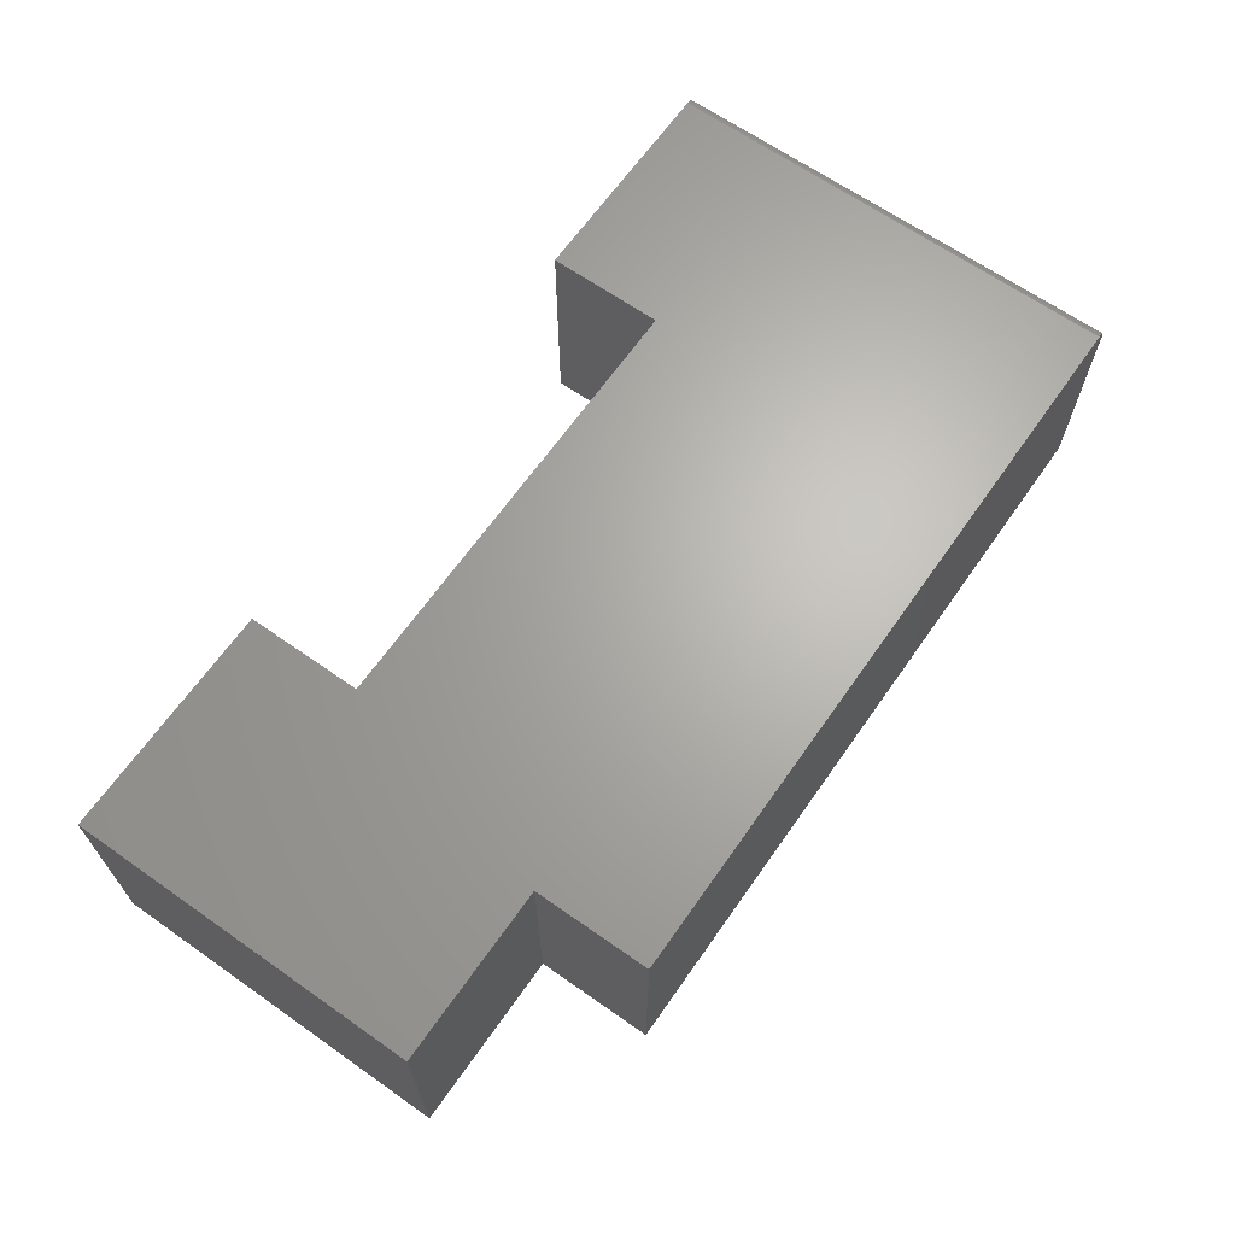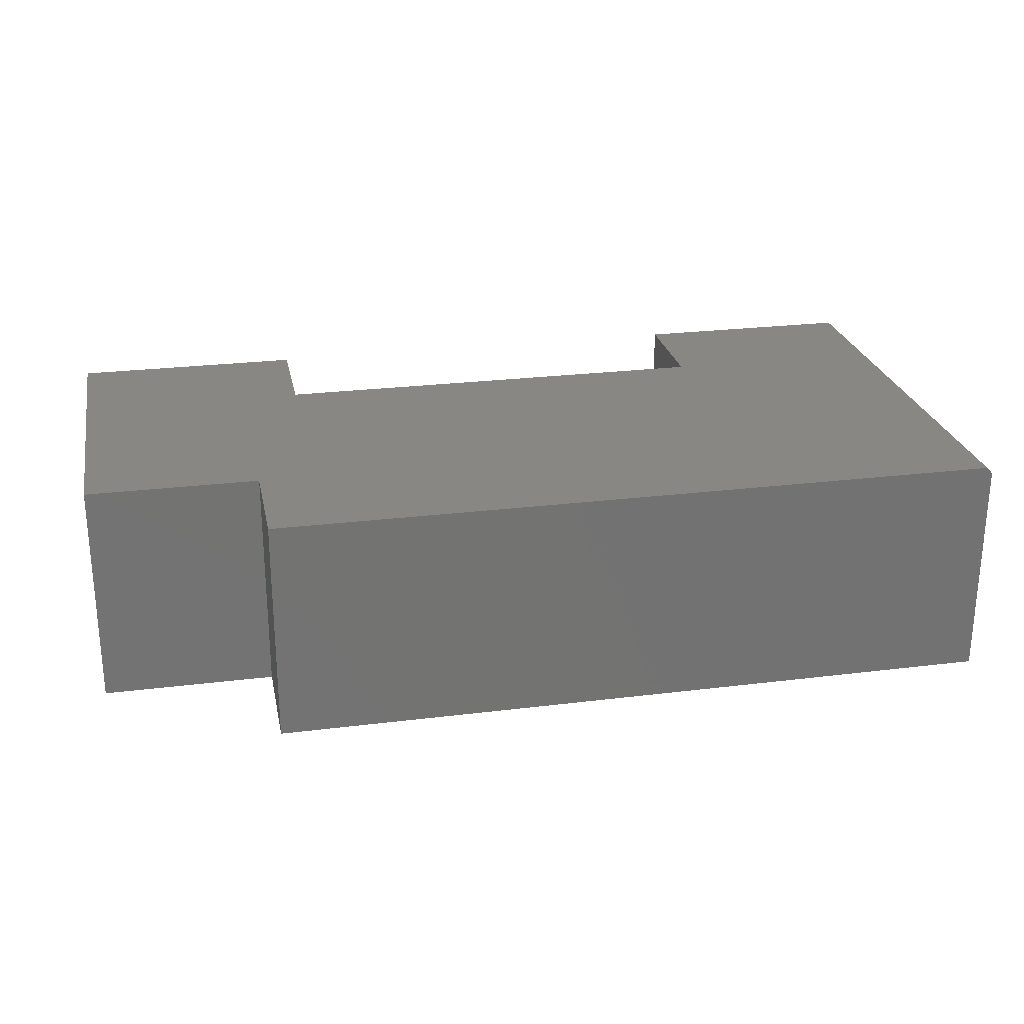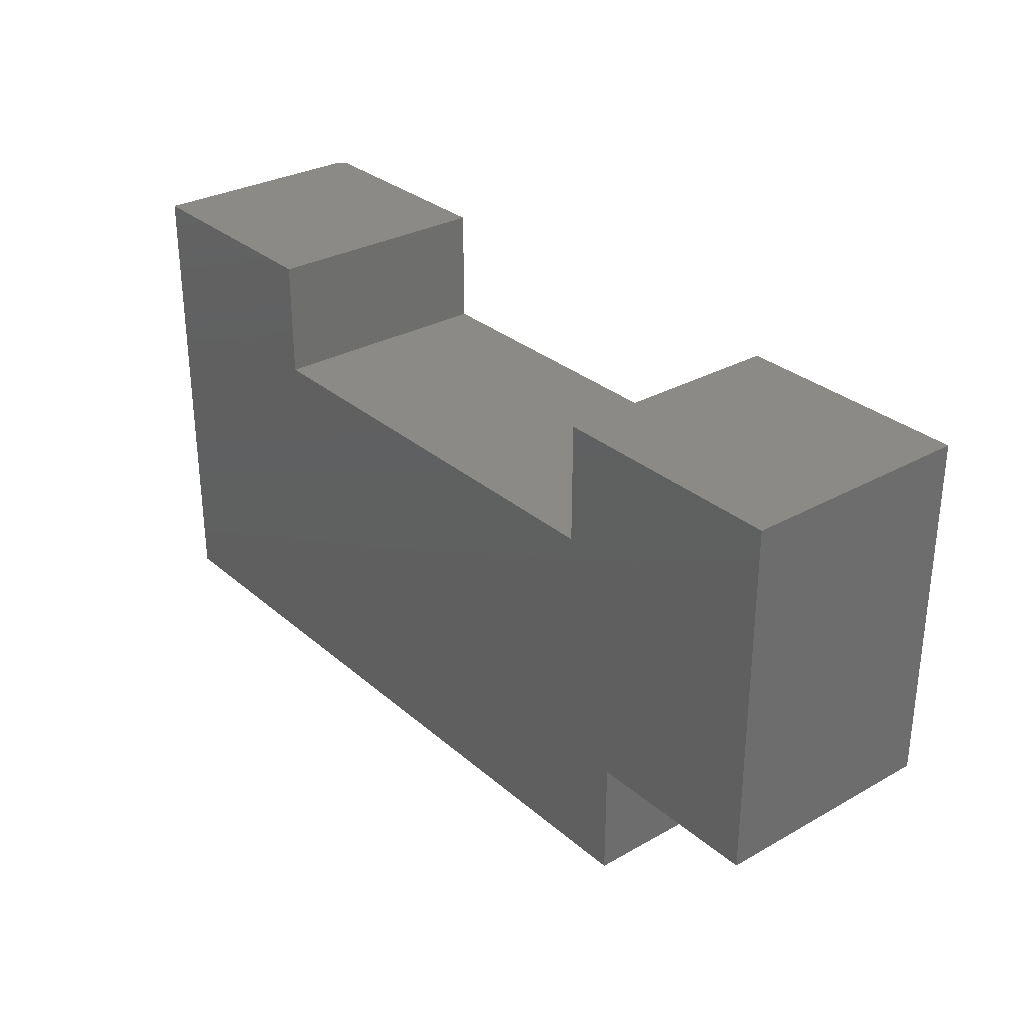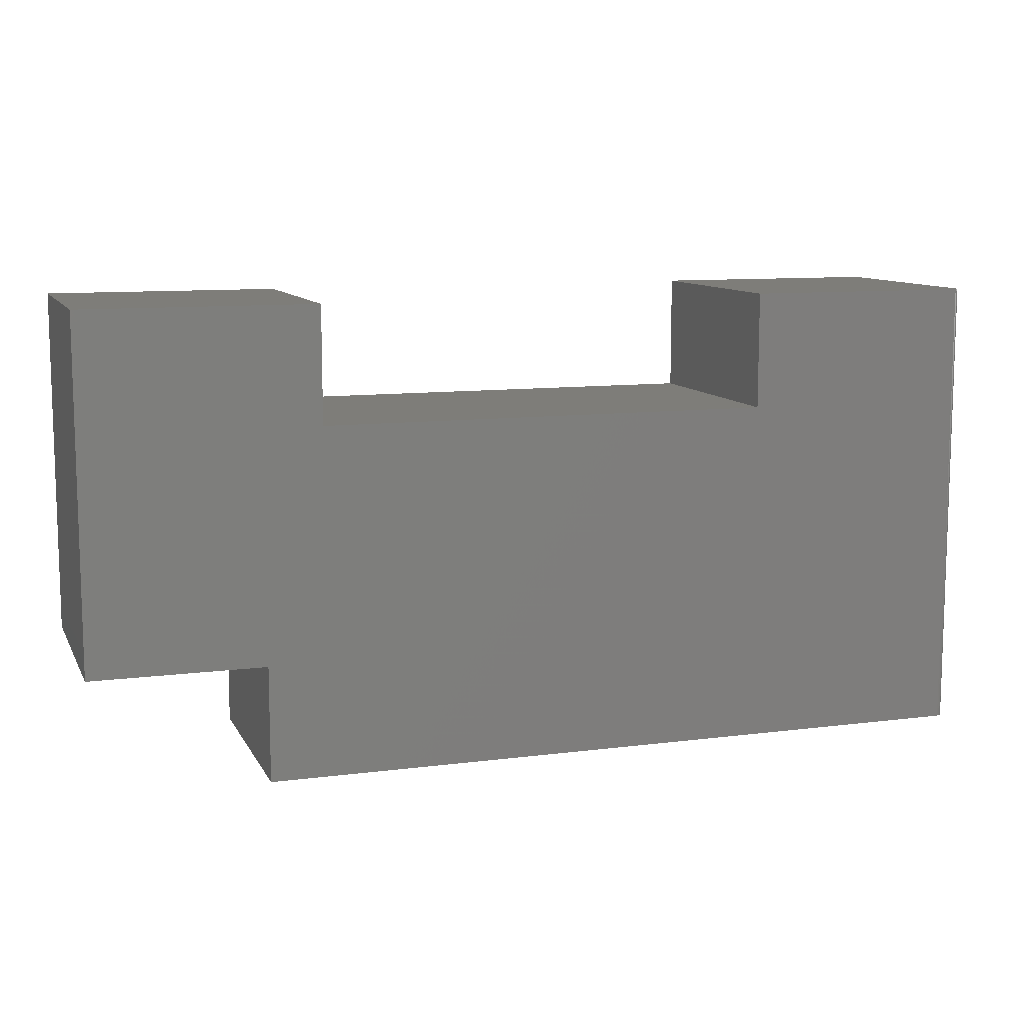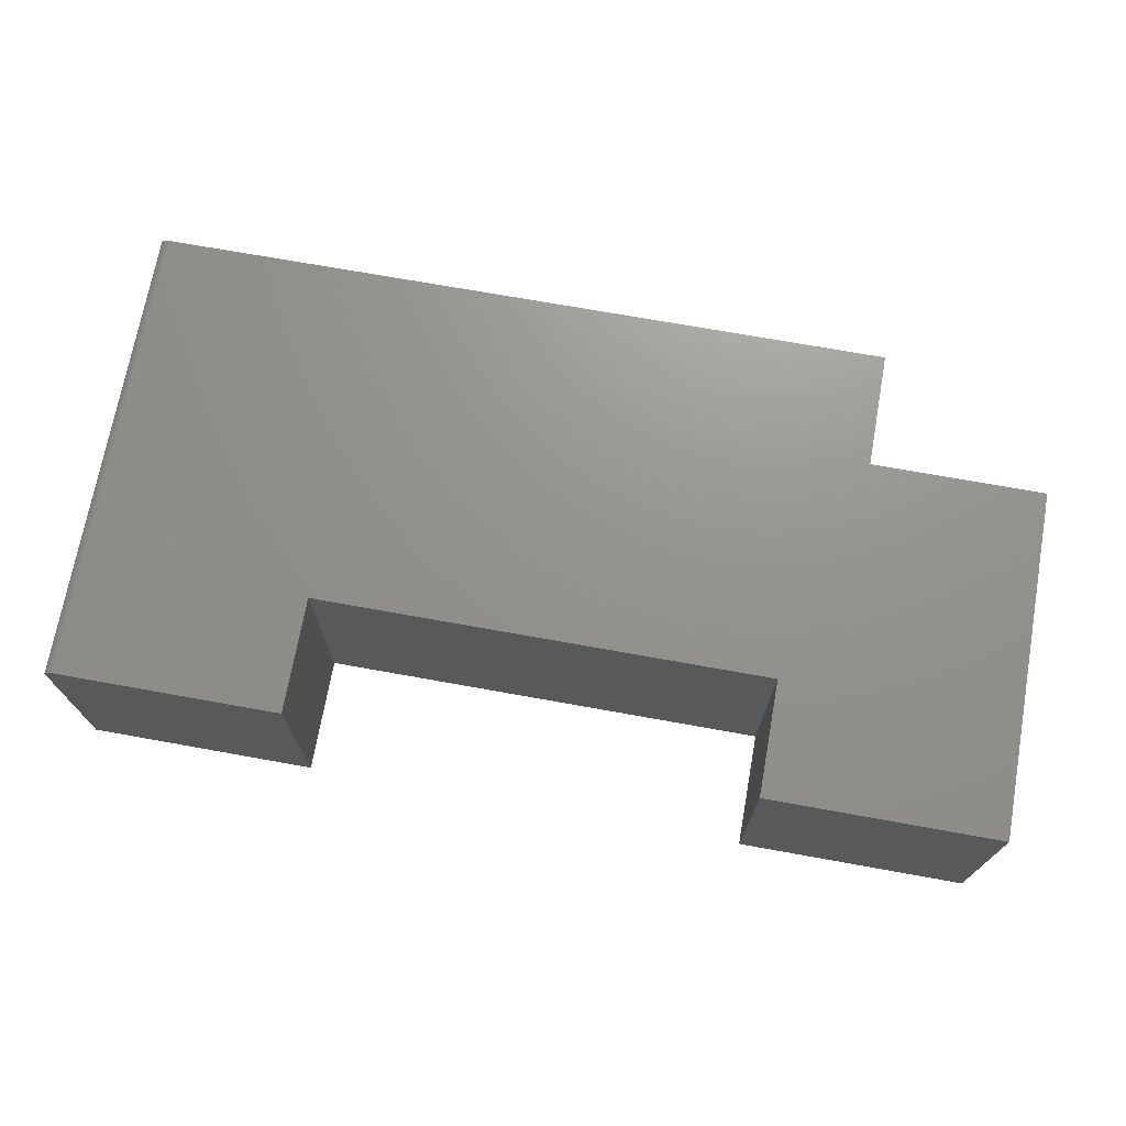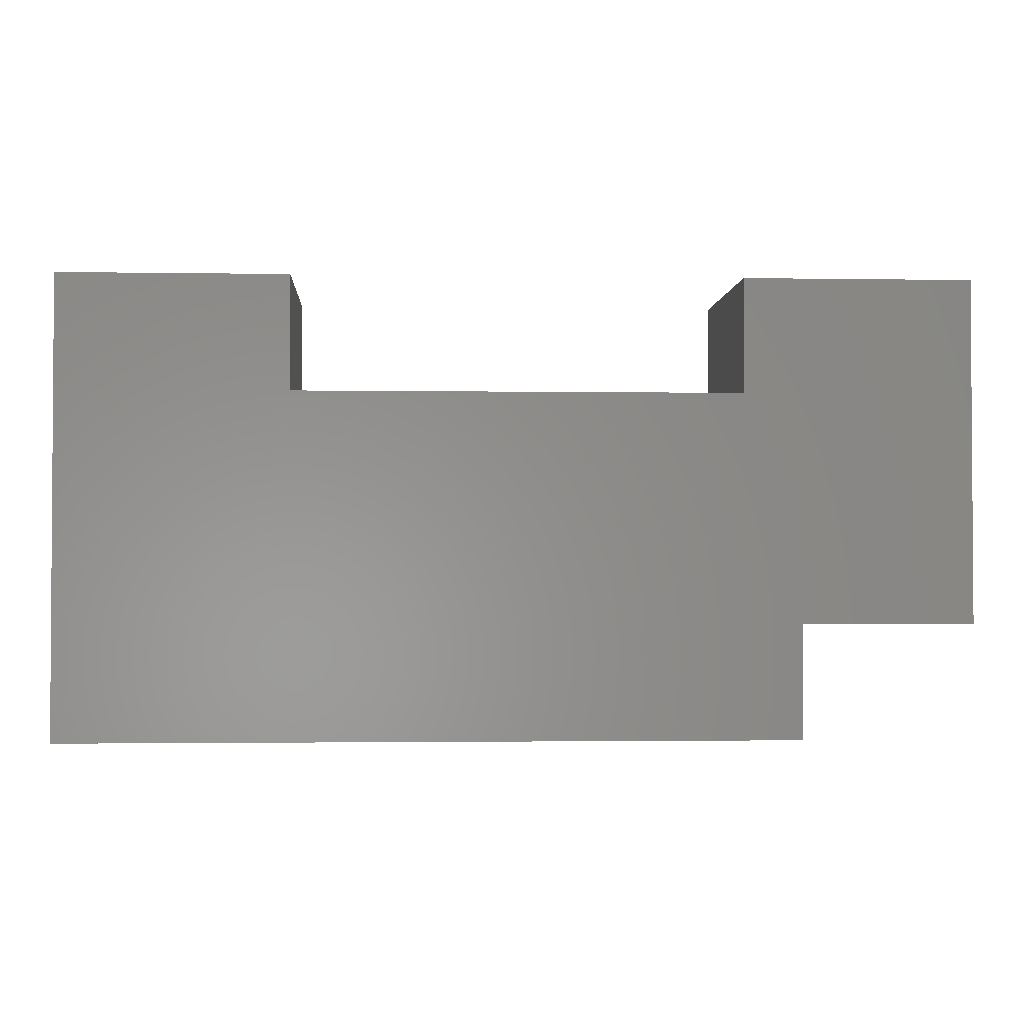
<metadata>
{"format":"stl","ext":"stl","renderer":"f3d","projection":"perspective","resolution":1024,"background":"white","views":[{"elev":65.9,"azim":125.1,"up":"+Y"},{"elev":25.1,"azim":168.6,"up":"+Y"},{"elev":30.2,"azim":50.9,"up":"+Z"},{"elev":10.3,"azim":161.8,"up":"+Z"},{"elev":71.4,"azim":10.2,"up":"+Y"},{"elev":-2.1,"azim":-3.2,"up":"+Z"}]}
</metadata>
<code>
# stl→obj: 36 verts, 68 faces
v -0.7344 1.735e-18 -0.375
v -0.7344 4.381e-17 0.3829
v -0.3711 8.414e-17 0.3829
v -0.3711 7.363e-17 0.1934
v 0.3711 1.56e-16 0.1934
v 0.4658 1.455e-16 -0.1855
v 0.4658 1.35e-16 -0.375
v 0.75 1.771e-16 -0.1855
v 0.3711 1.665e-16 0.3829
v 0.75 2.086e-16 0.3829
v -0.75 -0.375 0.3829
v -0.75 -0.01562 0.3829
v -0.75 -0.375 -0.375
v -0.75 -0.01562 -0.375
v -0.3711 -0.375 0.3829
v -0.7454 -0.004576 0.3829
v -0.7474 -0.006944 0.3829
v -0.7488 -0.009646 0.3829
v -0.7497 -0.01258 0.3829
v -0.7374 -0.0003002 0.3829
v -0.7404 -0.001189 0.3829
v -0.7431 -0.002633 0.3829
v -0.7497 -0.01258 -0.375
v -0.7488 -0.009646 -0.375
v -0.7404 -0.001189 -0.375
v -0.7374 -0.0003002 -0.375
v 0.4658 -0.375 -0.375
v -0.7474 -0.006944 -0.375
v -0.7454 -0.004576 -0.375
v -0.7431 -0.002633 -0.375
v 0.4658 -0.375 -0.1855
v 0.3711 -0.375 0.1934
v -0.3711 -0.375 0.1934
v 0.75 -0.375 0.3829
v 0.3711 -0.375 0.3829
v 0.75 -0.375 -0.1855
f 1 2 3
f 1 3 4
f 1 4 5
f 1 5 6
f 1 6 7
f 6 5 8
f 8 5 9
f 8 9 10
f 11 12 13
f 13 12 14
f 2 15 3
f 16 17 18
f 16 18 19
f 16 19 12
f 11 15 2
f 11 2 20
f 11 20 21
f 11 21 22
f 11 22 16
f 11 16 12
f 14 23 24
f 1 25 26
f 27 13 25
f 27 25 1
f 27 1 7
f 13 14 24
f 13 24 28
f 13 28 29
f 13 29 30
f 13 30 25
f 2 1 20
f 20 1 26
f 20 26 21
f 21 26 25
f 21 25 22
f 22 25 30
f 22 30 16
f 16 30 29
f 16 29 17
f 17 29 28
f 17 28 18
f 18 28 24
f 18 24 19
f 19 24 23
f 19 23 12
f 12 23 14
f 13 27 31
f 13 31 32
f 13 32 33
f 13 33 15
f 13 15 11
f 34 35 36
f 36 35 32
f 36 32 31
f 4 3 33
f 33 3 15
f 32 5 33
f 33 5 4
f 9 5 35
f 35 5 32
f 34 10 35
f 35 10 9
f 36 8 34
f 34 8 10
f 6 8 31
f 31 8 36
f 7 6 27
f 27 6 31

</code>
